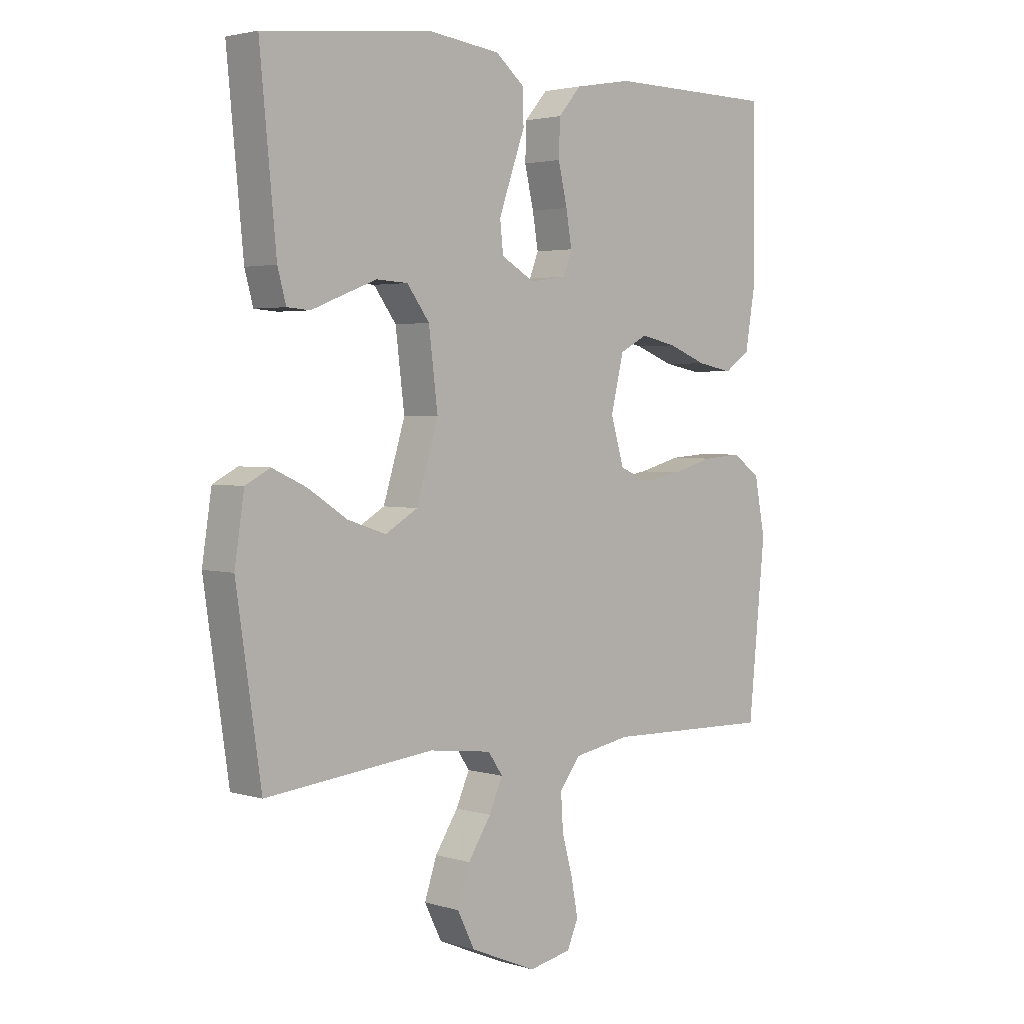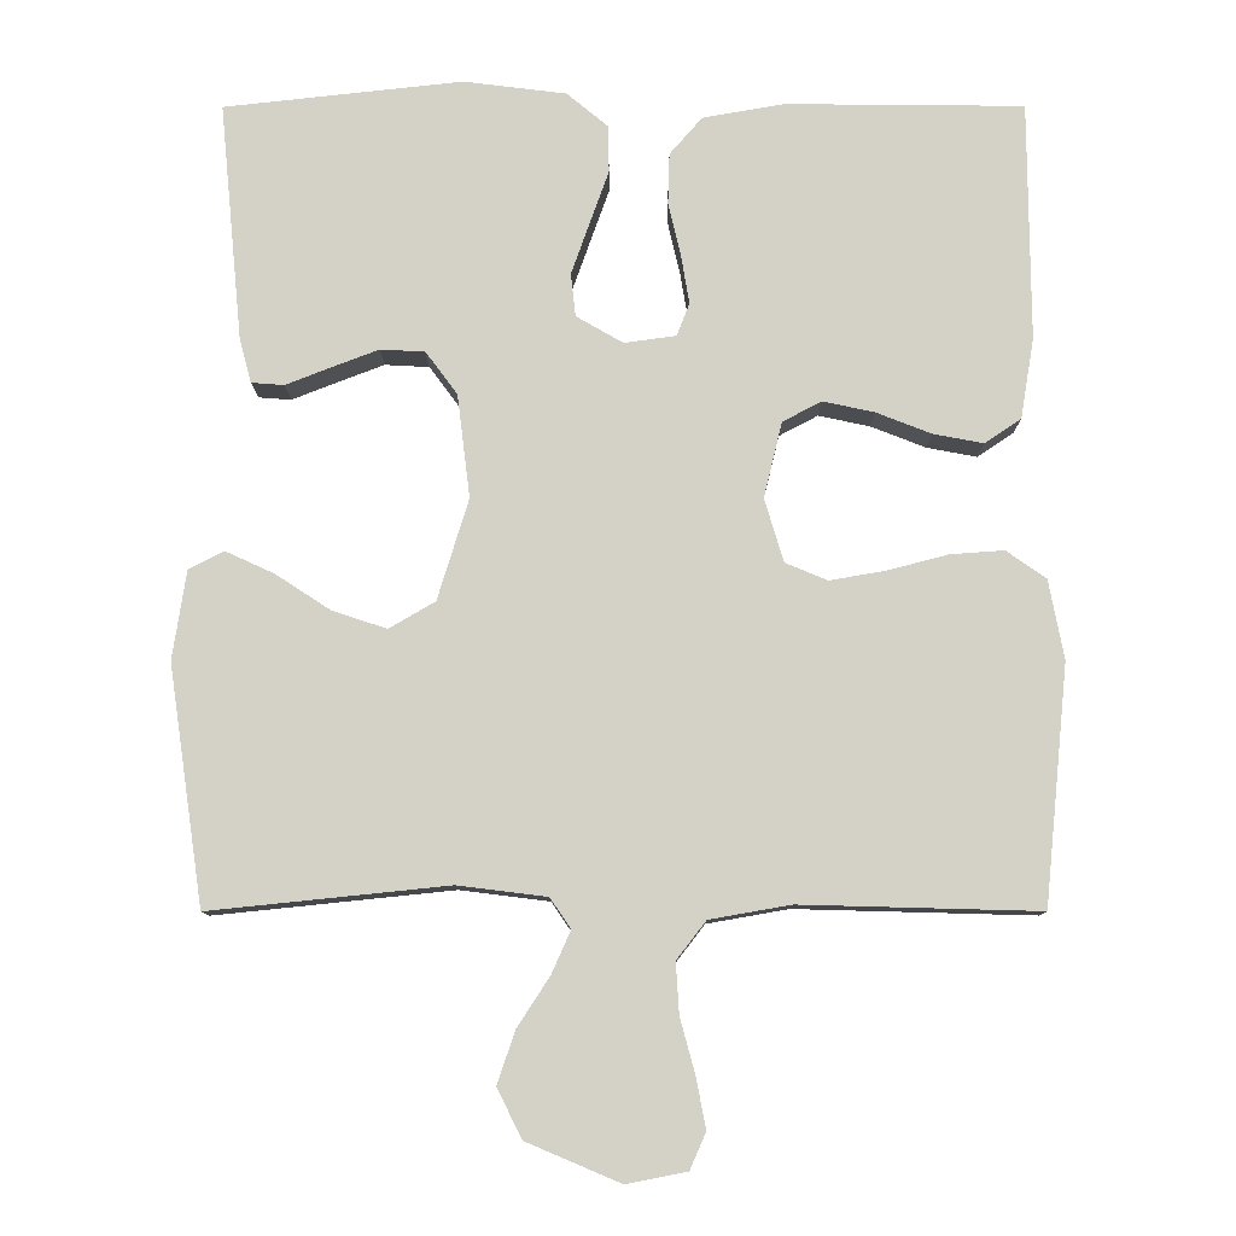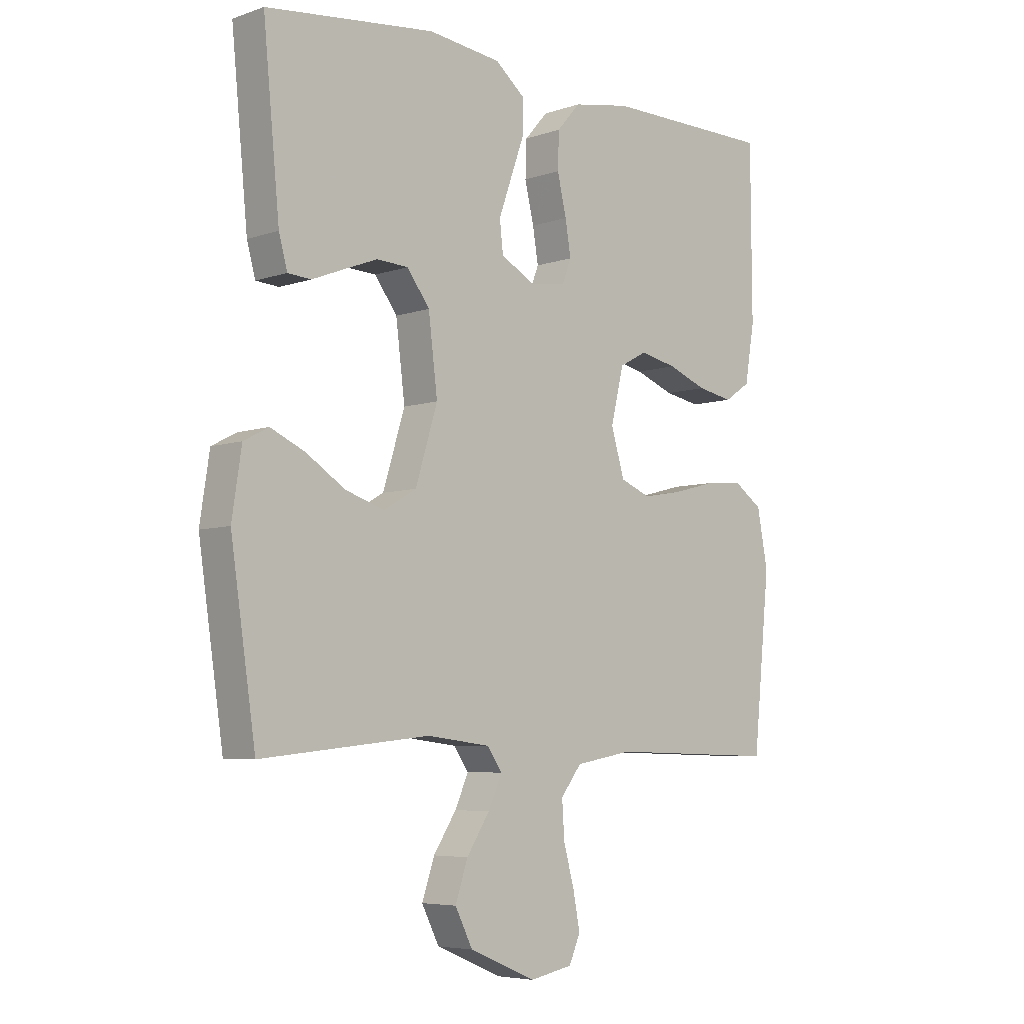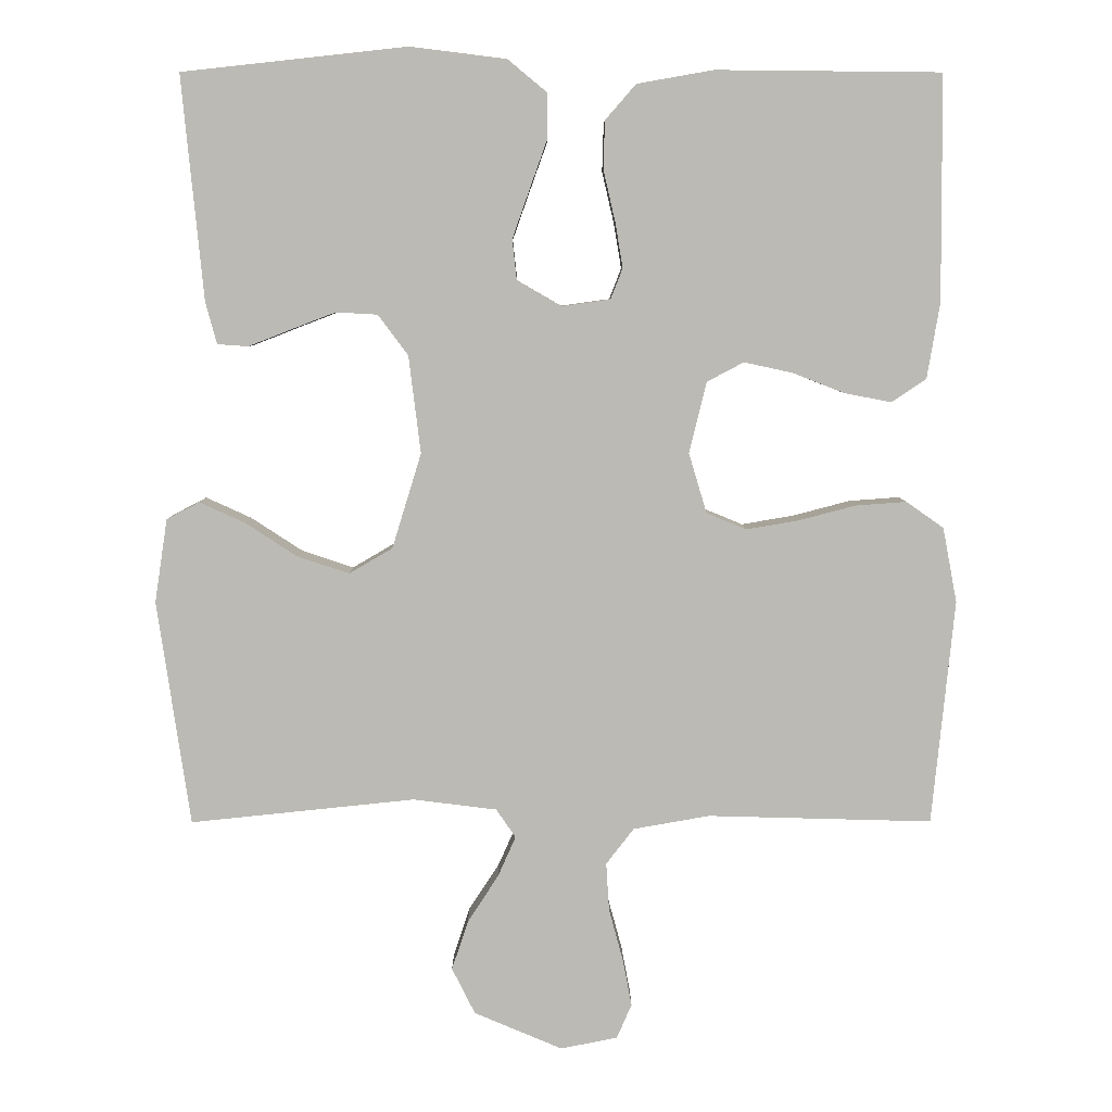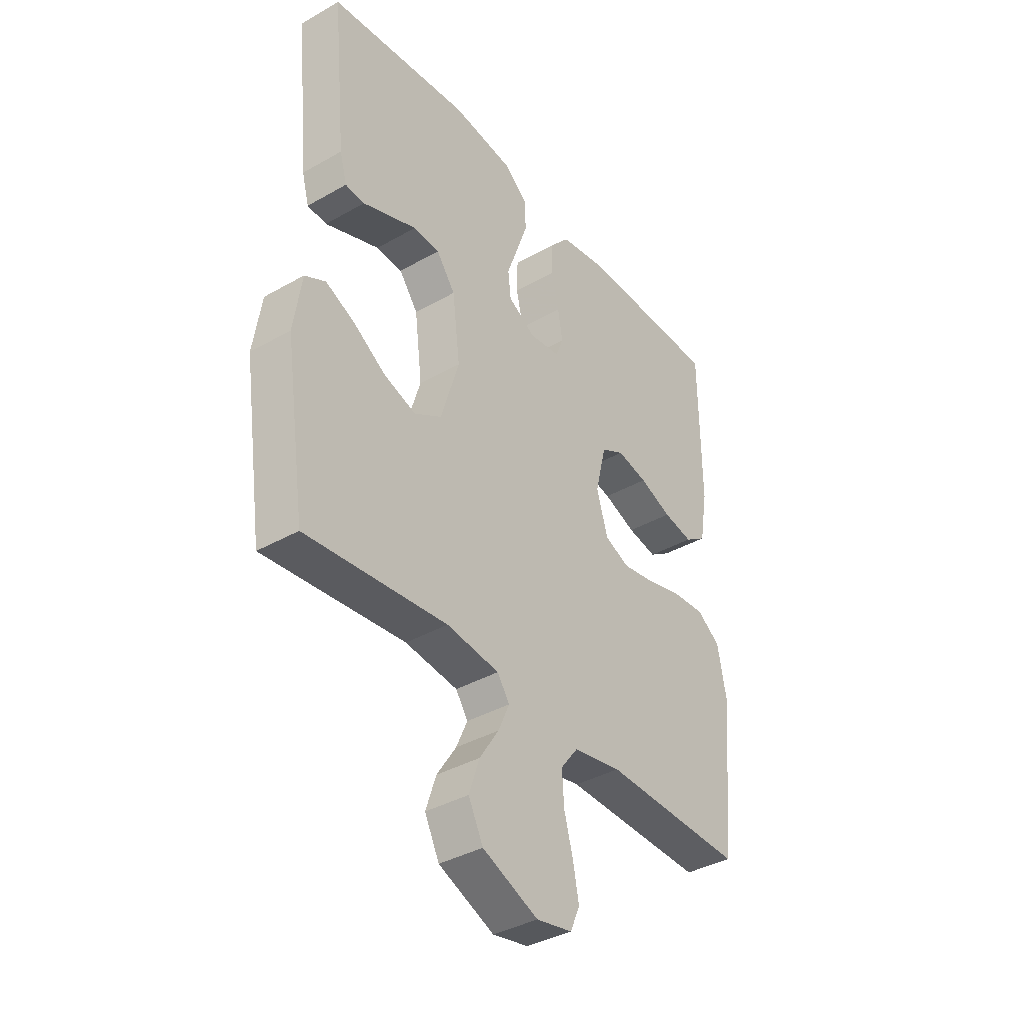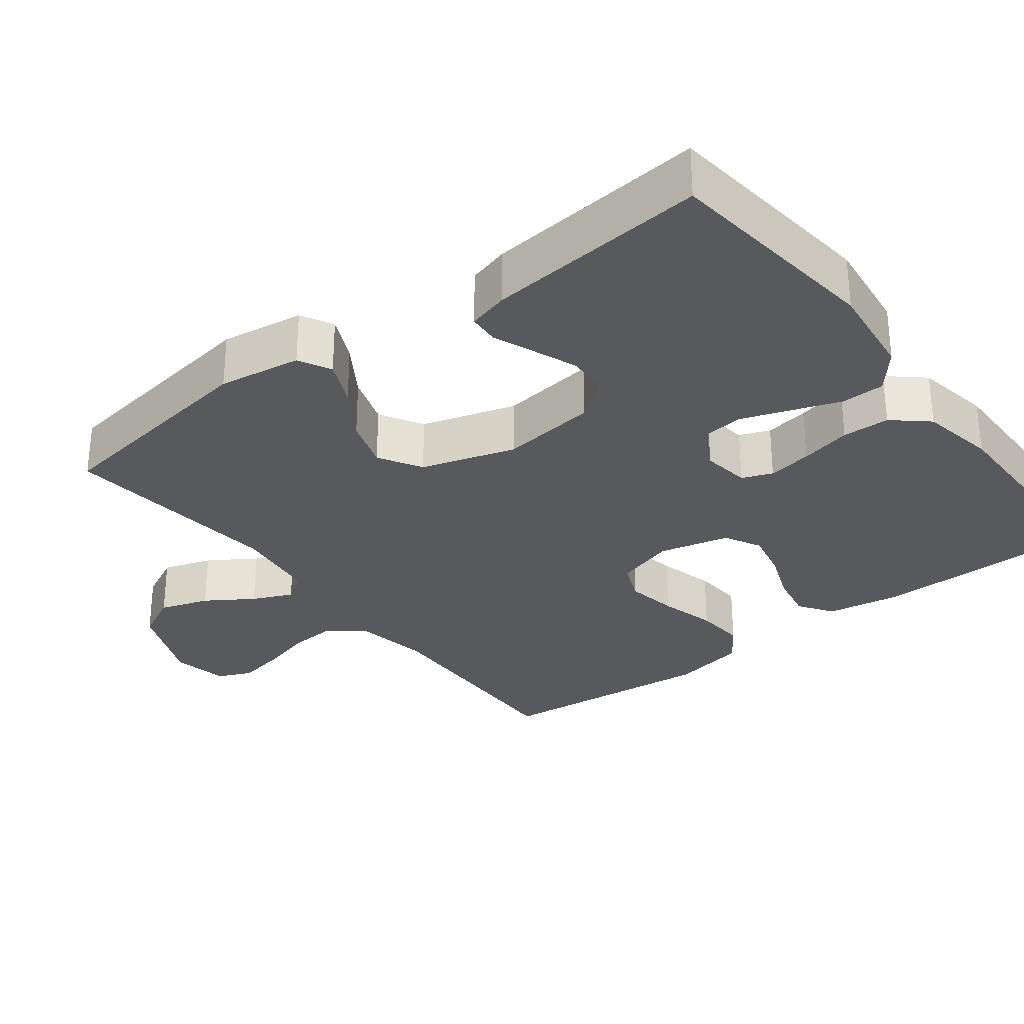
<metadata>
{"format":"obj","ext":"obj","renderer":"f3d","projection":"perspective","resolution":1024,"background":"white","views":[{"elev":2.9,"azim":-44.4,"up":"+Z"},{"elev":-10.3,"azim":0.2,"up":"+Z"},{"elev":-5.8,"azim":-43.8,"up":"+Z"},{"elev":6.4,"azim":-0.3,"up":"+Z"},{"elev":-38.1,"azim":-54.1,"up":"+Z"},{"elev":-30.2,"azim":-52.4,"up":"+Y"}]}
</metadata>
<code>
v 0.5 0.07 -0.5
v 0.2 0.07 -0.492
v 0.098 0.07 -0.51
v 0.061 0.07 -0.558
v 0.065 0.07 -0.622
v 0.084 0.07 -0.692
v 0.096 0.07 -0.755
v 0.076 0.07 -0.801
v 0 0.07 -0.816
v -0.118 0.07 -0.766
v -0.149 0.07 -0.704
v -0.127 0.07 -0.638
v -0.086 0.07 -0.575
v -0.062 0.07 -0.521
v -0.088 0.07 -0.483
v -0.2 0.07 -0.469
v -0.5 0.07 -0.5
v -0.544 0.07 -0.2
v -0.527 0.07 -0.088
v -0.483 0.07 -0.065
v -0.422 0.07 -0.093
v -0.353 0.07 -0.138
v -0.284 0.07 -0.161
v -0.226 0.07 -0.127
v -0.187 0.07 0
v -0.203 0.07 0.13
v -0.243 0.07 0.184
v -0.299 0.07 0.187
v -0.359 0.07 0.164
v -0.415 0.07 0.142
v -0.456 0.07 0.145
v -0.471 0.07 0.2
v -0.5 0.07 0.5
v -0.2 0.07 0.533
v -0.071 0.07 0.517
v -0.019 0.07 0.474
v -0.018 0.07 0.415
v -0.042 0.07 0.348
v -0.065 0.07 0.283
v -0.059 0.07 0.229
v 0 0.07 0.195
v 0.065 0.07 0.204
v 0.081 0.07 0.245
v 0.071 0.07 0.305
v 0.055 0.07 0.374
v 0.057 0.07 0.438
v 0.098 0.07 0.485
v 0.2 0.07 0.503
v 0.5 0.07 0.5
v 0.502 0.07 0.2
v 0.485 0.07 0.099
v 0.439 0.07 0.068
v 0.376 0.07 0.08
v 0.307 0.07 0.107
v 0.242 0.07 0.121
v 0.193 0.07 0.095
v 0.17 0.07 0
v 0.194 0.07 -0.08
v 0.247 0.07 -0.102
v 0.317 0.07 -0.09
v 0.393 0.07 -0.07
v 0.461 0.07 -0.065
v 0.511 0.07 -0.1
v 0.53 0.07 -0.2
v 0.5 0 -0.5
v 0.2 0 -0.492
v 0.098 0 -0.51
v 0.061 0 -0.558
v 0.065 0 -0.622
v 0.084 0 -0.692
v 0.096 0 -0.755
v 0.076 0 -0.801
v 0 0 -0.816
v -0.118 0 -0.766
v -0.149 0 -0.704
v -0.127 0 -0.638
v -0.086 0 -0.575
v -0.062 0 -0.521
v -0.088 0 -0.483
v -0.2 0 -0.469
v -0.5 0 -0.5
v -0.544 0 -0.2
v -0.527 0 -0.088
v -0.483 0 -0.065
v -0.422 0 -0.093
v -0.353 0 -0.138
v -0.284 0 -0.161
v -0.226 0 -0.127
v -0.187 0 0
v -0.203 0 0.13
v -0.243 0 0.184
v -0.299 0 0.187
v -0.359 0 0.164
v -0.415 0 0.142
v -0.456 0 0.145
v -0.471 0 0.2
v -0.5 0 0.5
v -0.2 0 0.533
v -0.071 0 0.517
v -0.019 0 0.474
v -0.018 0 0.415
v -0.042 0 0.348
v -0.065 0 0.283
v -0.059 0 0.229
v 0 0 0.195
v 0.065 0 0.204
v 0.081 0 0.245
v 0.071 0 0.305
v 0.055 0 0.374
v 0.057 0 0.438
v 0.098 0 0.485
v 0.2 0 0.503
v 0.5 0 0.5
v 0.502 0 0.2
v 0.485 0 0.099
v 0.439 0 0.068
v 0.376 0 0.08
v 0.307 0 0.107
v 0.242 0 0.121
v 0.193 0 0.095
v 0.17 0 0
v 0.194 0 -0.08
v 0.247 0 -0.102
v 0.317 0 -0.09
v 0.393 0 -0.07
v 0.461 0 -0.065
v 0.511 0 -0.1
v 0.53 0 -0.2
f 63 64 1 2
f 60 61 62 63
f 59 60 63 2
f 58 59 2 3
f 57 58 3 4
f 51 52 53 54
f 51 54 55
f 50 51 55
f 49 50 55
f 48 49 55 56
f 44 45 46 47
f 43 44 47 48
f 42 43 48 56
f 35 36 37 38
f 35 38 39
f 34 35 39
f 33 34 39 40
f 29 30 31 32
f 28 29 32 33
f 27 28 33 40
f 19 20 21 22
f 19 22 23
f 16 17 18 19
f 15 16 19 23
f 14 15 23 24
f 10 11 12 13
f 10 13 14
f 9 10 14
f 8 9 14
f 5 6 7 8
f 4 5 8 14
f 57 4 14 24
f 41 42 56 57
f 26 27 40 41
f 25 26 41 57
f 24 25 57
f 66 65 128 127
f 127 126 125 124
f 66 127 124 123
f 67 66 123 122
f 68 67 122 121
f 118 117 116 115
f 119 118 115
f 119 115 114
f 119 114 113
f 120 119 113 112
f 111 110 109 108
f 112 111 108 107
f 120 112 107 106
f 102 101 100 99
f 103 102 99
f 103 99 98
f 104 103 98 97
f 96 95 94 93
f 97 96 93 92
f 104 97 92 91
f 86 85 84 83
f 87 86 83
f 83 82 81 80
f 87 83 80 79
f 88 87 79 78
f 77 76 75 74
f 78 77 74
f 78 74 73
f 78 73 72
f 72 71 70 69
f 78 72 69 68
f 88 78 68 121
f 121 120 106 105
f 105 104 91 90
f 121 105 90 89
f 121 89 88
f 1 65 66 2
f 2 66 67 3
f 3 67 68 4
f 4 68 69 5
f 5 69 70 6
f 6 70 71 7
f 7 71 72 8
f 8 72 73 9
f 9 73 74 10
f 10 74 75 11
f 11 75 76 12
f 12 76 77 13
f 13 77 78 14
f 14 78 79 15
f 15 79 80 16
f 16 80 81 17
f 17 81 82 18
f 18 82 83 19
f 19 83 84 20
f 20 84 85 21
f 21 85 86 22
f 22 86 87 23
f 23 87 88 24
f 24 88 89 25
f 25 89 90 26
f 26 90 91 27
f 27 91 92 28
f 28 92 93 29
f 29 93 94 30
f 30 94 95 31
f 31 95 96 32
f 32 96 97 33
f 33 97 98 34
f 34 98 99 35
f 35 99 100 36
f 36 100 101 37
f 37 101 102 38
f 38 102 103 39
f 39 103 104 40
f 40 104 105 41
f 41 105 106 42
f 42 106 107 43
f 43 107 108 44
f 44 108 109 45
f 45 109 110 46
f 46 110 111 47
f 47 111 112 48
f 48 112 113 49
f 49 113 114 50
f 50 114 115 51
f 51 115 116 52
f 52 116 117 53
f 53 117 118 54
f 54 118 119 55
f 55 119 120 56
f 56 120 121 57
f 57 121 122 58
f 58 122 123 59
f 59 123 124 60
f 60 124 125 61
f 61 125 126 62
f 62 126 127 63
f 63 127 128 64
f 64 128 65 1

</code>
